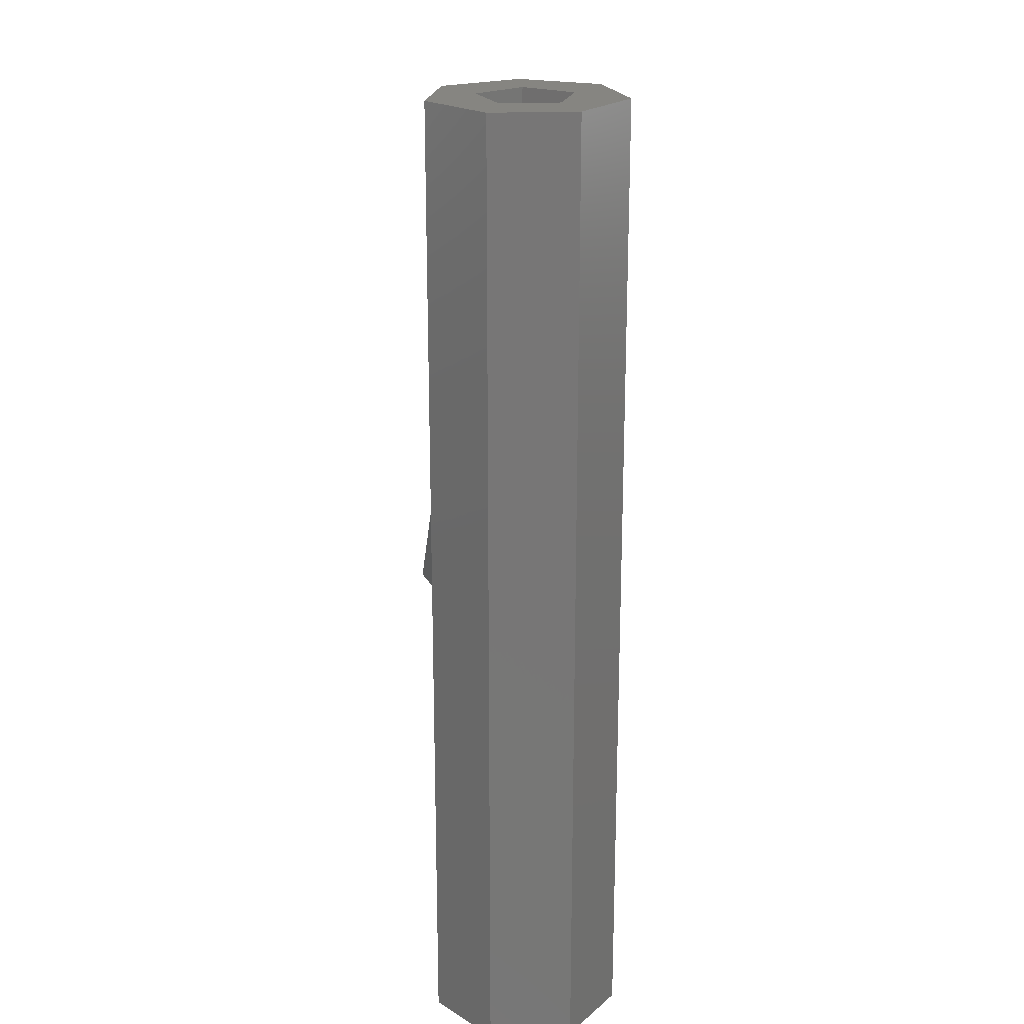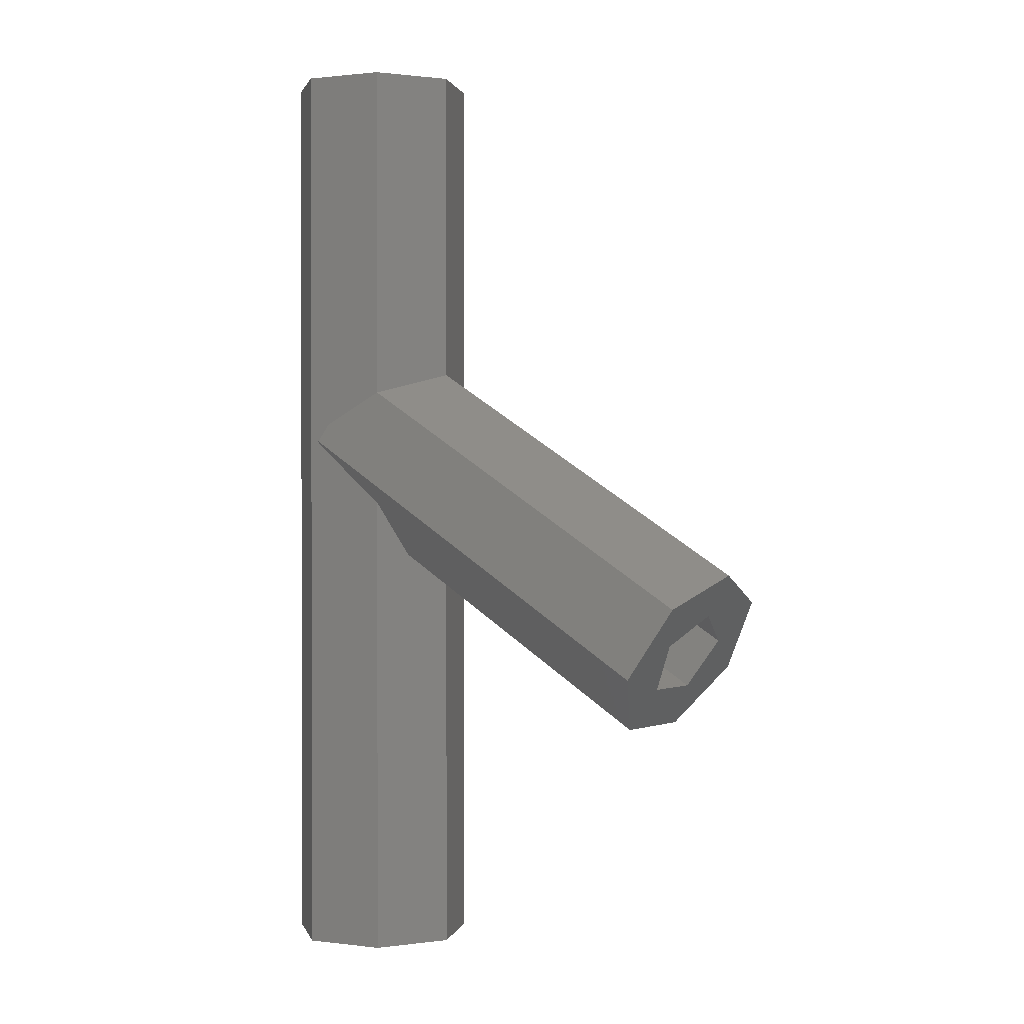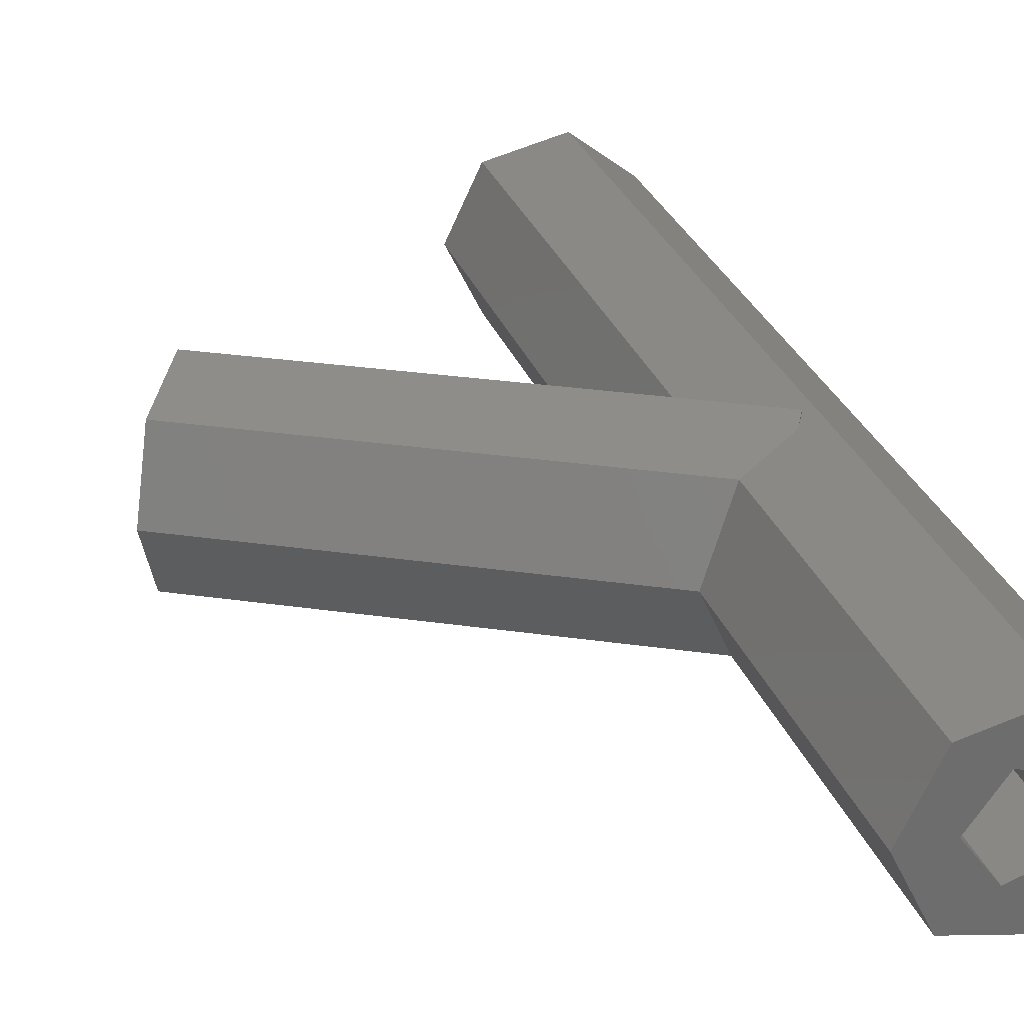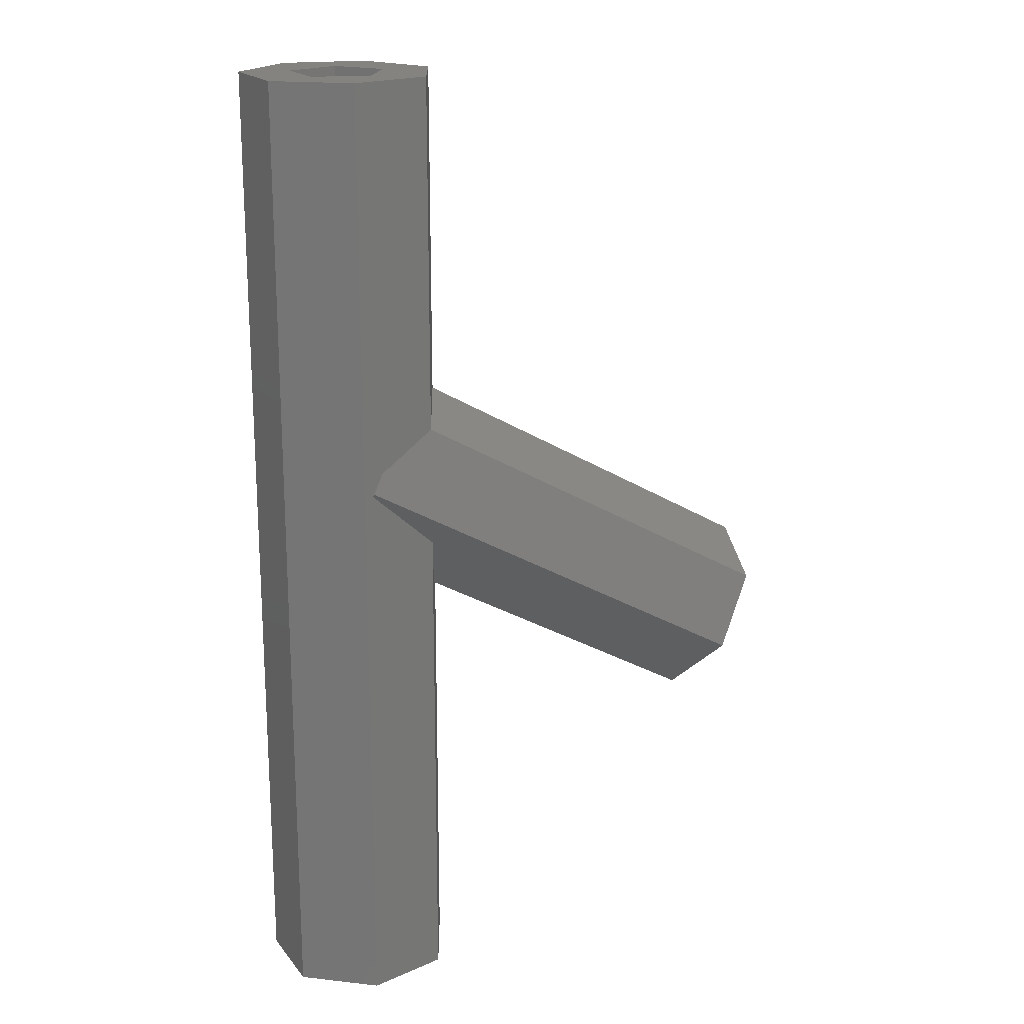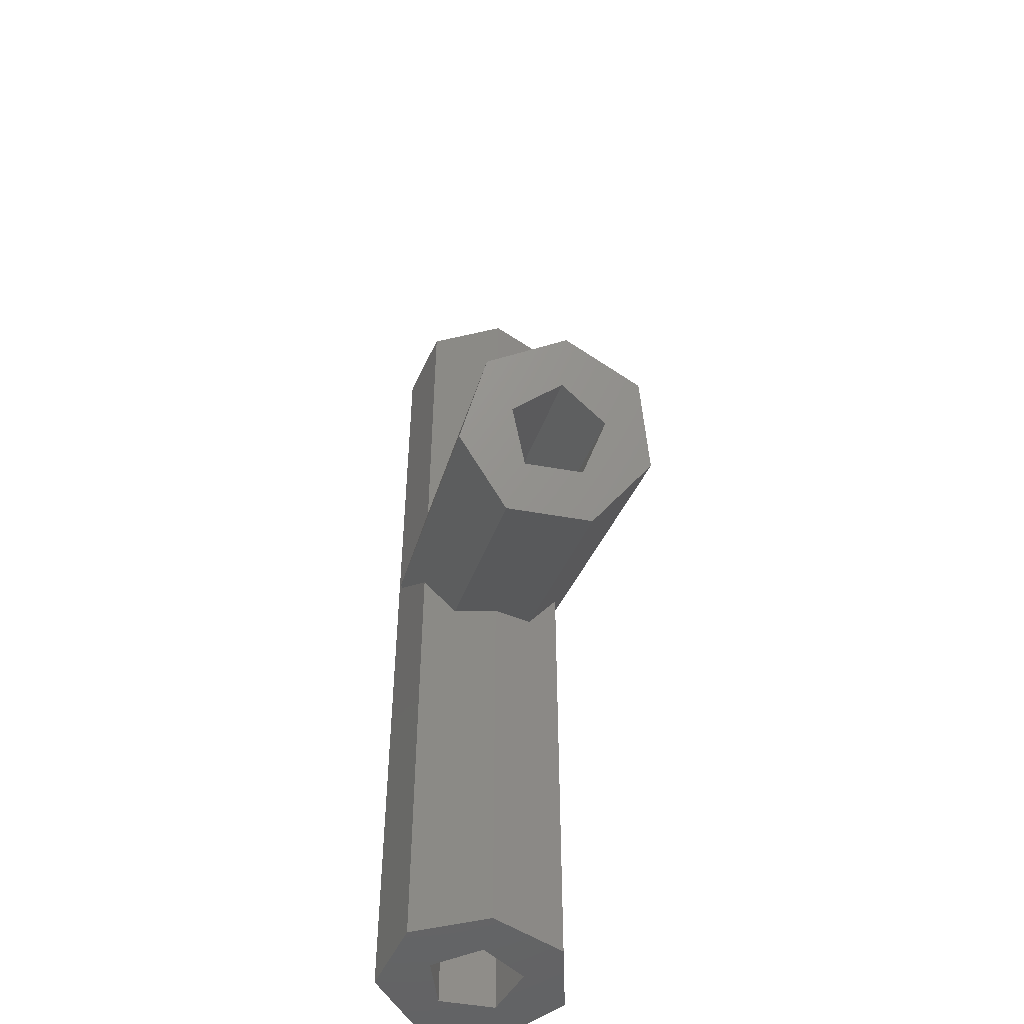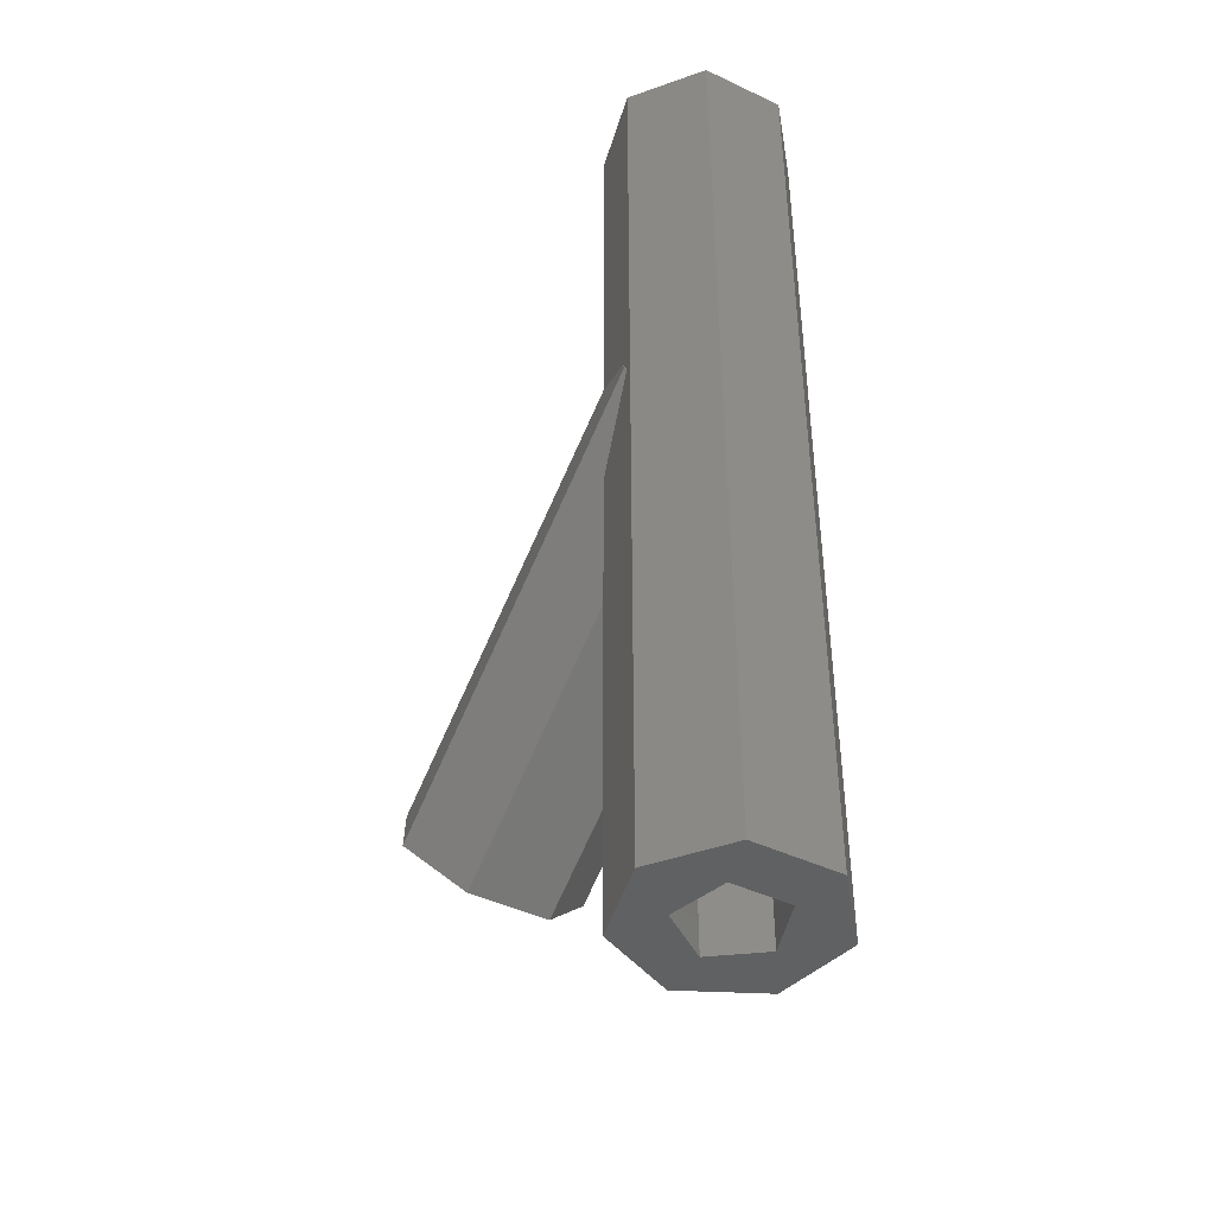
<metadata>
{"format":"stl","ext":"stl","renderer":"f3d","projection":"perspective","resolution":1024,"background":"white","views":[{"elev":21.2,"azim":-94.0,"up":"+Y"},{"elev":1.0,"azim":37.8,"up":"+Y"},{"elev":29.9,"azim":161.9,"up":"+Z"},{"elev":19.0,"azim":-26.6,"up":"+Y"},{"elev":-50.0,"azim":78.9,"up":"+Y"},{"elev":-44.3,"azim":-118.9,"up":"+Y"}]}
</metadata>
<code>
# stl→obj: 83 verts, 162 faces
v -0.445 0 1.95
v 1.247 -7.28 1.564
v 1.247 0 1.564
v 0 -8 1.848
v -0.2504 -8.434 1.905
v -0.445 -20 1.95
v 1.247 -9.793 1.564
v 1.247 -20 1.564
v 2 -6.845 0
v 2 0 0
v 1.582 -10.99 0.8678
v 2 -11.24 0
v 2 -20 0
v 1.717 -9.925 0.5878
v 2 -8 0
v 1.542 -8.533 0.9511
v 2 -10.09 0
v 1.247 0 -1.564
v 1.247 -7.28 -1.564
v 1.247 -20 -1.564
v 1.582 -10.99 -0.8678
v 1.247 -9.793 -1.564
v 1.717 -9.925 -0.5878
v 1.542 -8.533 -0.9511
v 0.309 -20 0.9511
v -0.809 -20 0.5878
v -1.802 -20 0.8678
v -0.809 -20 -0.5878
v -1.802 -20 -0.8678
v -0.445 -20 -1.95
v 0.309 -20 -0.9511
v 1 -20 0
v -0.445 0 -1.95
v -1.802 0 -0.8678
v -0.2504 -8.434 -1.905
v 0 -8 -1.848
v 1 0 0
v 0.309 0 0.9511
v 0.309 0 -0.9511
v -0.809 0 0.5878
v -1.802 0 0.8678
v -0.809 0 -0.5878
v 0.309 -10.14 -0.9511
v 0.05268 -10.11 -0.8678
v -0.809 -9.614 -0.5878
v 0.309 -7.465 -0.9511
v 0.1708 -7.704 -0.9062
v 0 -8 -0.8507
v -0.809 -9.401 -0.5878
v 0.309 -7.822 -0.9511
v 0.309 -7.822 0.9511
v 0 -8 0.8507
v 0.1708 -7.704 0.9062
v 0.309 -7.465 0.9511
v -0.809 -9.401 0.5878
v 0.309 -10.14 0.9511
v 0.05268 -10.11 0.8678
v -0.809 -9.614 0.5878
v 1 -6.268 0
v 1 -10.66 0
v 0.3695 -10.29 0.8678
v 1 -7.423 0
v 0.5729 -9.265 0.5878
v 1 -9.512 0
v 0.3695 -10.29 -0.8678
v 0.5729 -9.265 -0.5878
v 8.438 -13.39 1.95
v 9.284 -11.92 1.564
v -0.2225 -8.385 1.95
v 9.66 -11.27 0
v 9.284 -11.92 -1.564
v 9.16 -12.13 0
v 8.815 -12.73 0.9511
v 8.256 -13.7 0.5878
v 7.759 -14.56 0.8678
v 8.256 -13.7 -0.5878
v 8.815 -12.73 -0.9511
v 8.438 -13.39 -1.95
v 7.759 -14.56 -0.8678
v -0.2225 -8.385 -1.95
v 0.5 -7.134 0
v -0.4045 -8.701 -0.5878
v -0.4045 -8.701 0.5878
f 1 2 3
f 2 1 4
f 4 1 5
f 6 7 5
f 7 6 8
f 6 5 1
f 3 9 10
f 9 3 2
f 8 11 7
f 8 12 11
f 12 8 13
f 14 15 16
f 15 14 17
f 9 18 10
f 18 9 19
f 20 12 13
f 12 20 21
f 21 20 22
f 15 23 24
f 23 15 17
f 6 25 8
f 26 6 27
f 6 26 25
f 27 28 26
f 29 28 27
f 30 28 29
f 28 30 31
f 31 30 20
f 32 8 25
f 32 13 8
f 20 32 31
f 32 20 13
f 29 33 30
f 33 29 34
f 30 22 20
f 22 30 35
f 33 19 36
f 33 36 35
f 19 33 18
f 33 35 30
f 37 3 10
f 3 37 38
f 18 37 10
f 37 18 39
f 38 1 3
f 40 1 38
f 1 40 41
f 42 41 40
f 42 34 41
f 33 42 39
f 33 39 18
f 42 33 34
f 29 41 34
f 41 29 27
f 41 6 1
f 6 41 27
f 28 43 44
f 28 44 45
f 43 28 31
f 42 46 39
f 46 42 47
f 47 42 48
f 48 42 49
f 50 47 48
f 51 52 53
f 40 54 53
f 40 53 52
f 40 52 55
f 54 40 38
f 26 56 25
f 56 26 57
f 57 26 58
f 59 38 37
f 38 59 54
f 25 60 32
f 60 25 61
f 61 25 56
f 62 63 51
f 63 62 64
f 26 45 58
f 45 26 28
f 55 42 40
f 42 55 49
f 39 59 37
f 59 39 46
f 31 65 43
f 31 60 65
f 60 31 32
f 66 62 50
f 62 66 64
f 2 67 68
f 69 2 4
f 2 69 67
f 9 68 70
f 68 9 2
f 71 9 70
f 9 71 19
f 72 70 68
f 70 72 71
f 68 73 72
f 67 73 68
f 67 74 73
f 74 75 76
f 75 74 67
f 77 71 72
f 77 78 71
f 76 78 77
f 79 76 75
f 76 79 78
f 21 78 79
f 22 78 21
f 22 80 78
f 80 22 35
f 65 44 43
f 78 19 71
f 80 19 78
f 19 80 36
f 4 5 69
f 46 81 59
f 81 46 47
f 81 54 59
f 54 81 53
f 80 35 36
f 82 49 83
f 49 82 48
f 83 55 52
f 55 83 49
f 12 75 11
f 79 12 21
f 12 79 75
f 44 57 58
f 60 57 44
f 44 58 45
f 57 60 61
f 60 44 65
f 67 11 75
f 67 7 11
f 69 7 67
f 7 69 5
f 56 57 61
f 77 23 76
f 23 77 24
f 48 66 50
f 66 48 82
f 63 52 51
f 52 63 83
f 14 73 74
f 73 14 16
f 81 51 53
f 51 81 62
f 15 73 16
f 73 15 72
f 74 17 14
f 76 17 74
f 17 76 23
f 66 63 64
f 63 66 83
f 83 66 82
f 50 81 47
f 81 50 62
f 77 15 24
f 15 77 72

</code>
